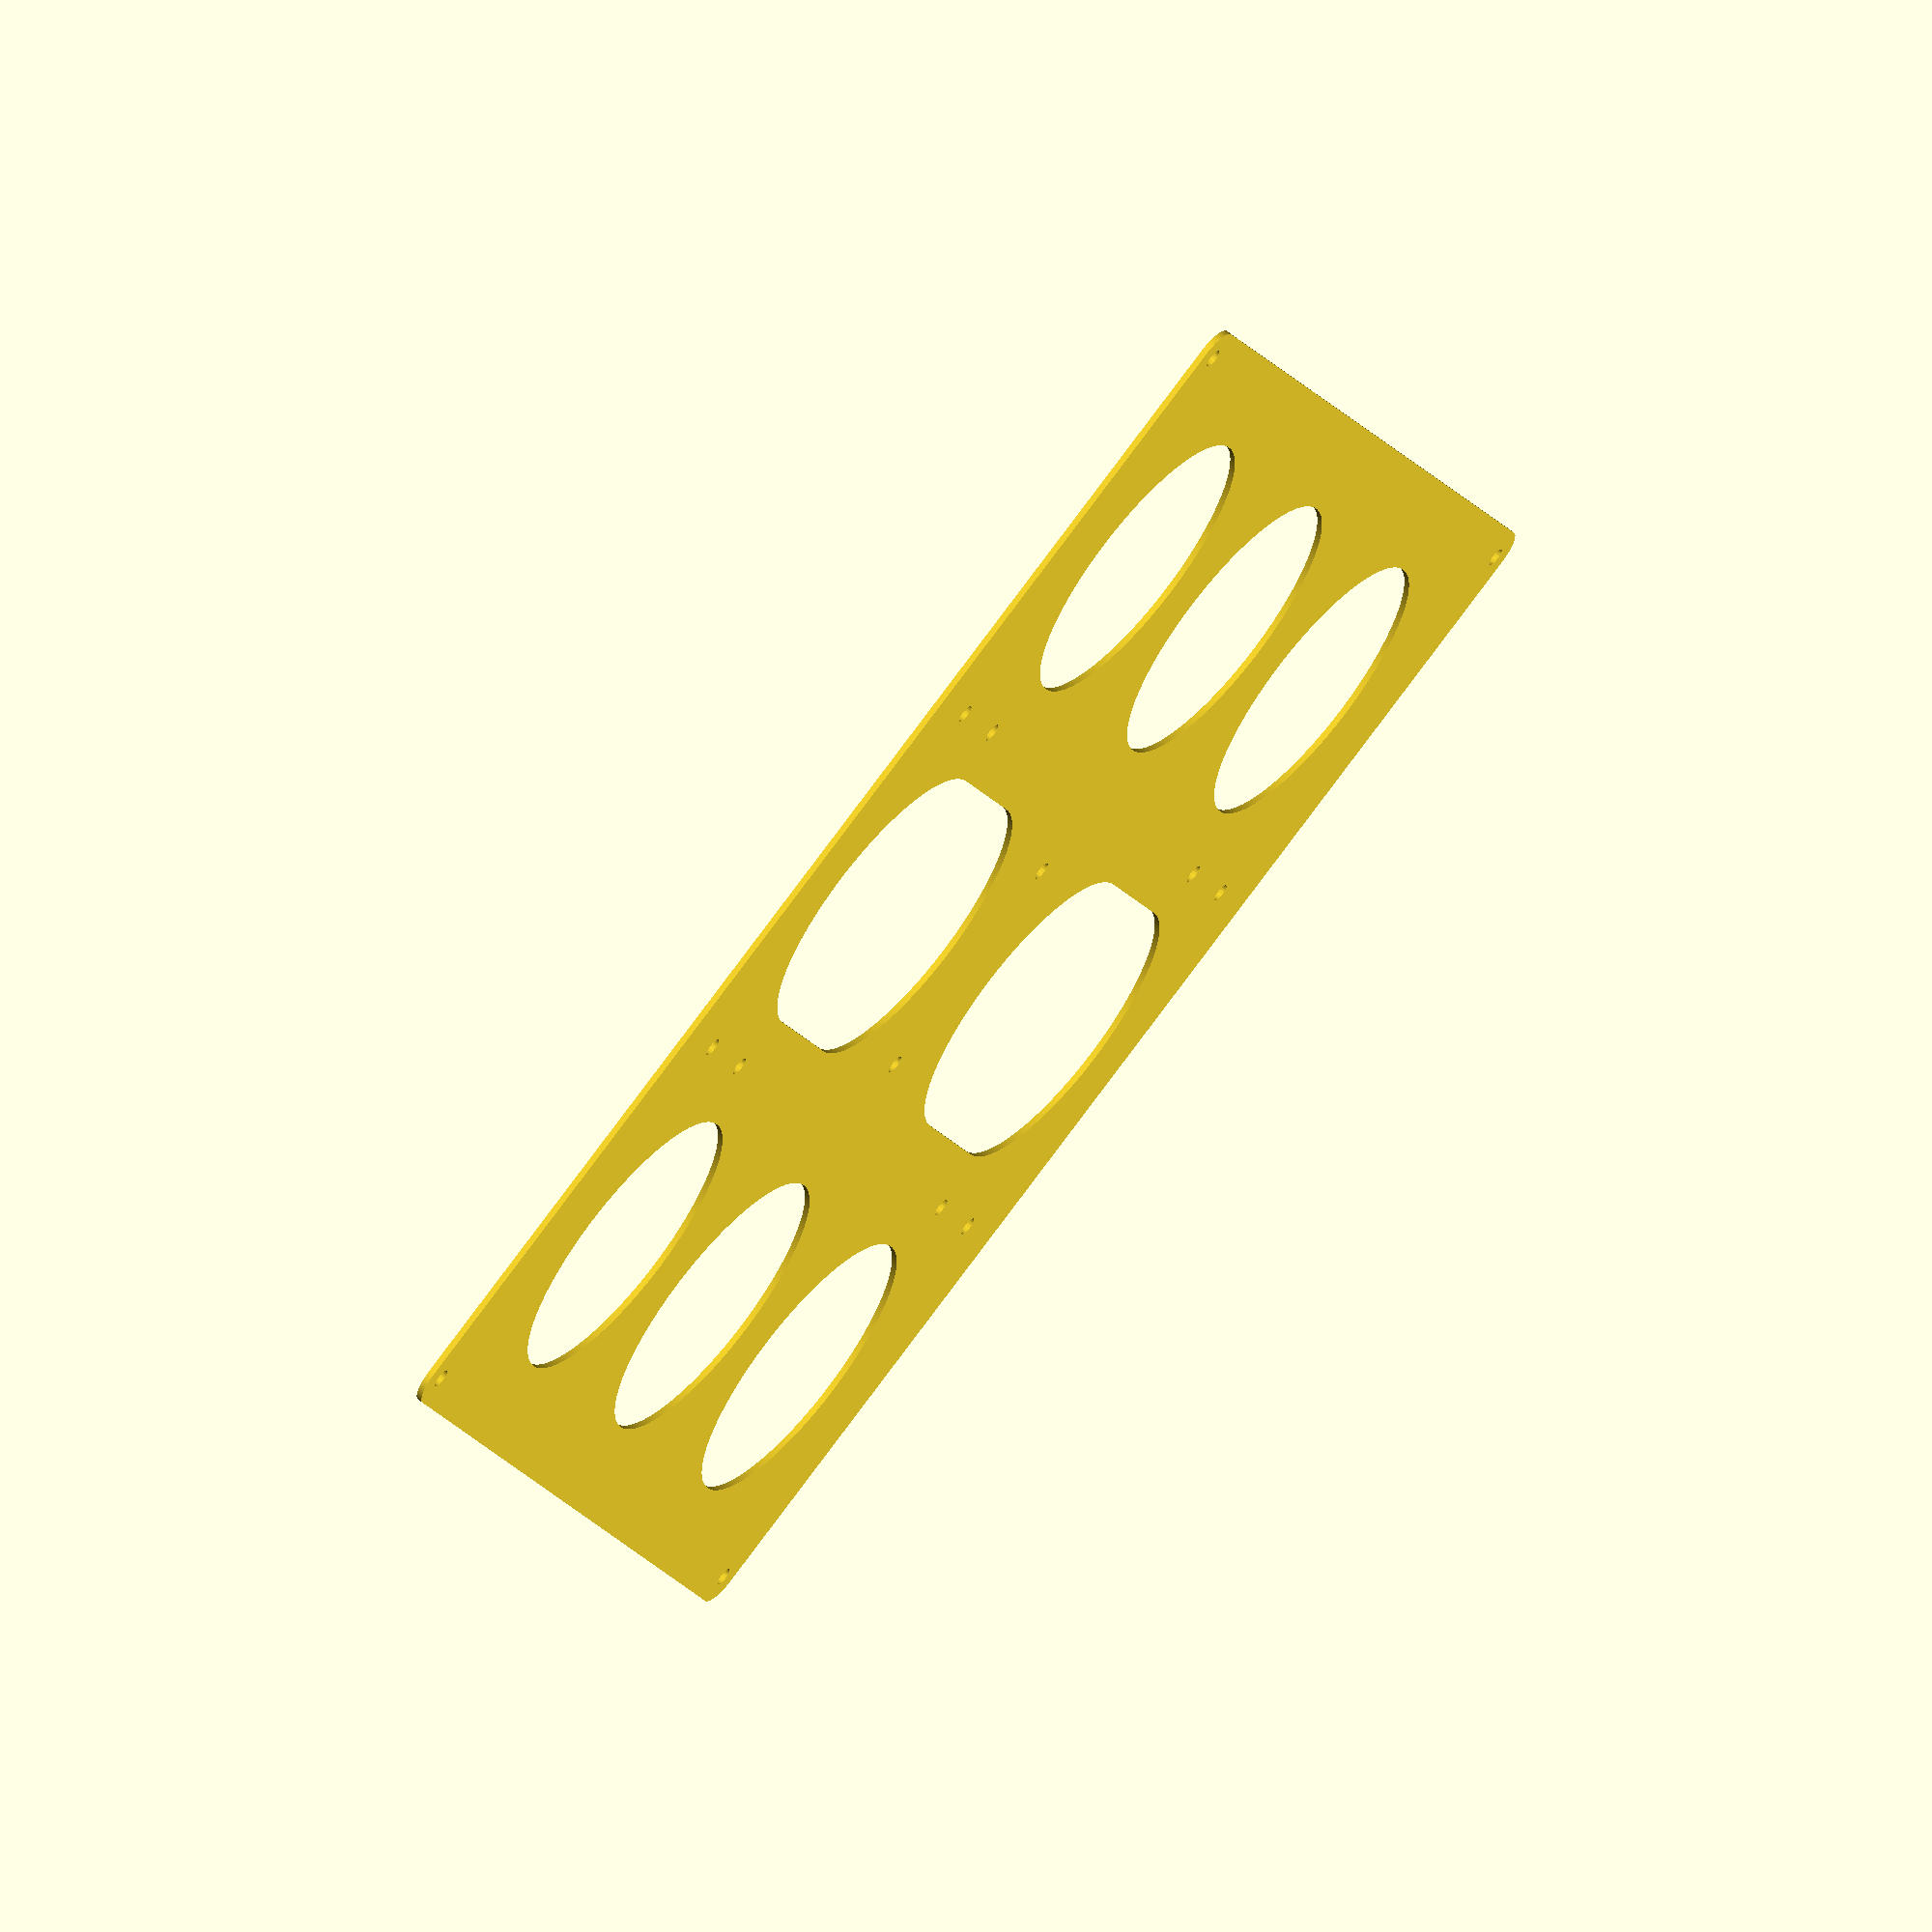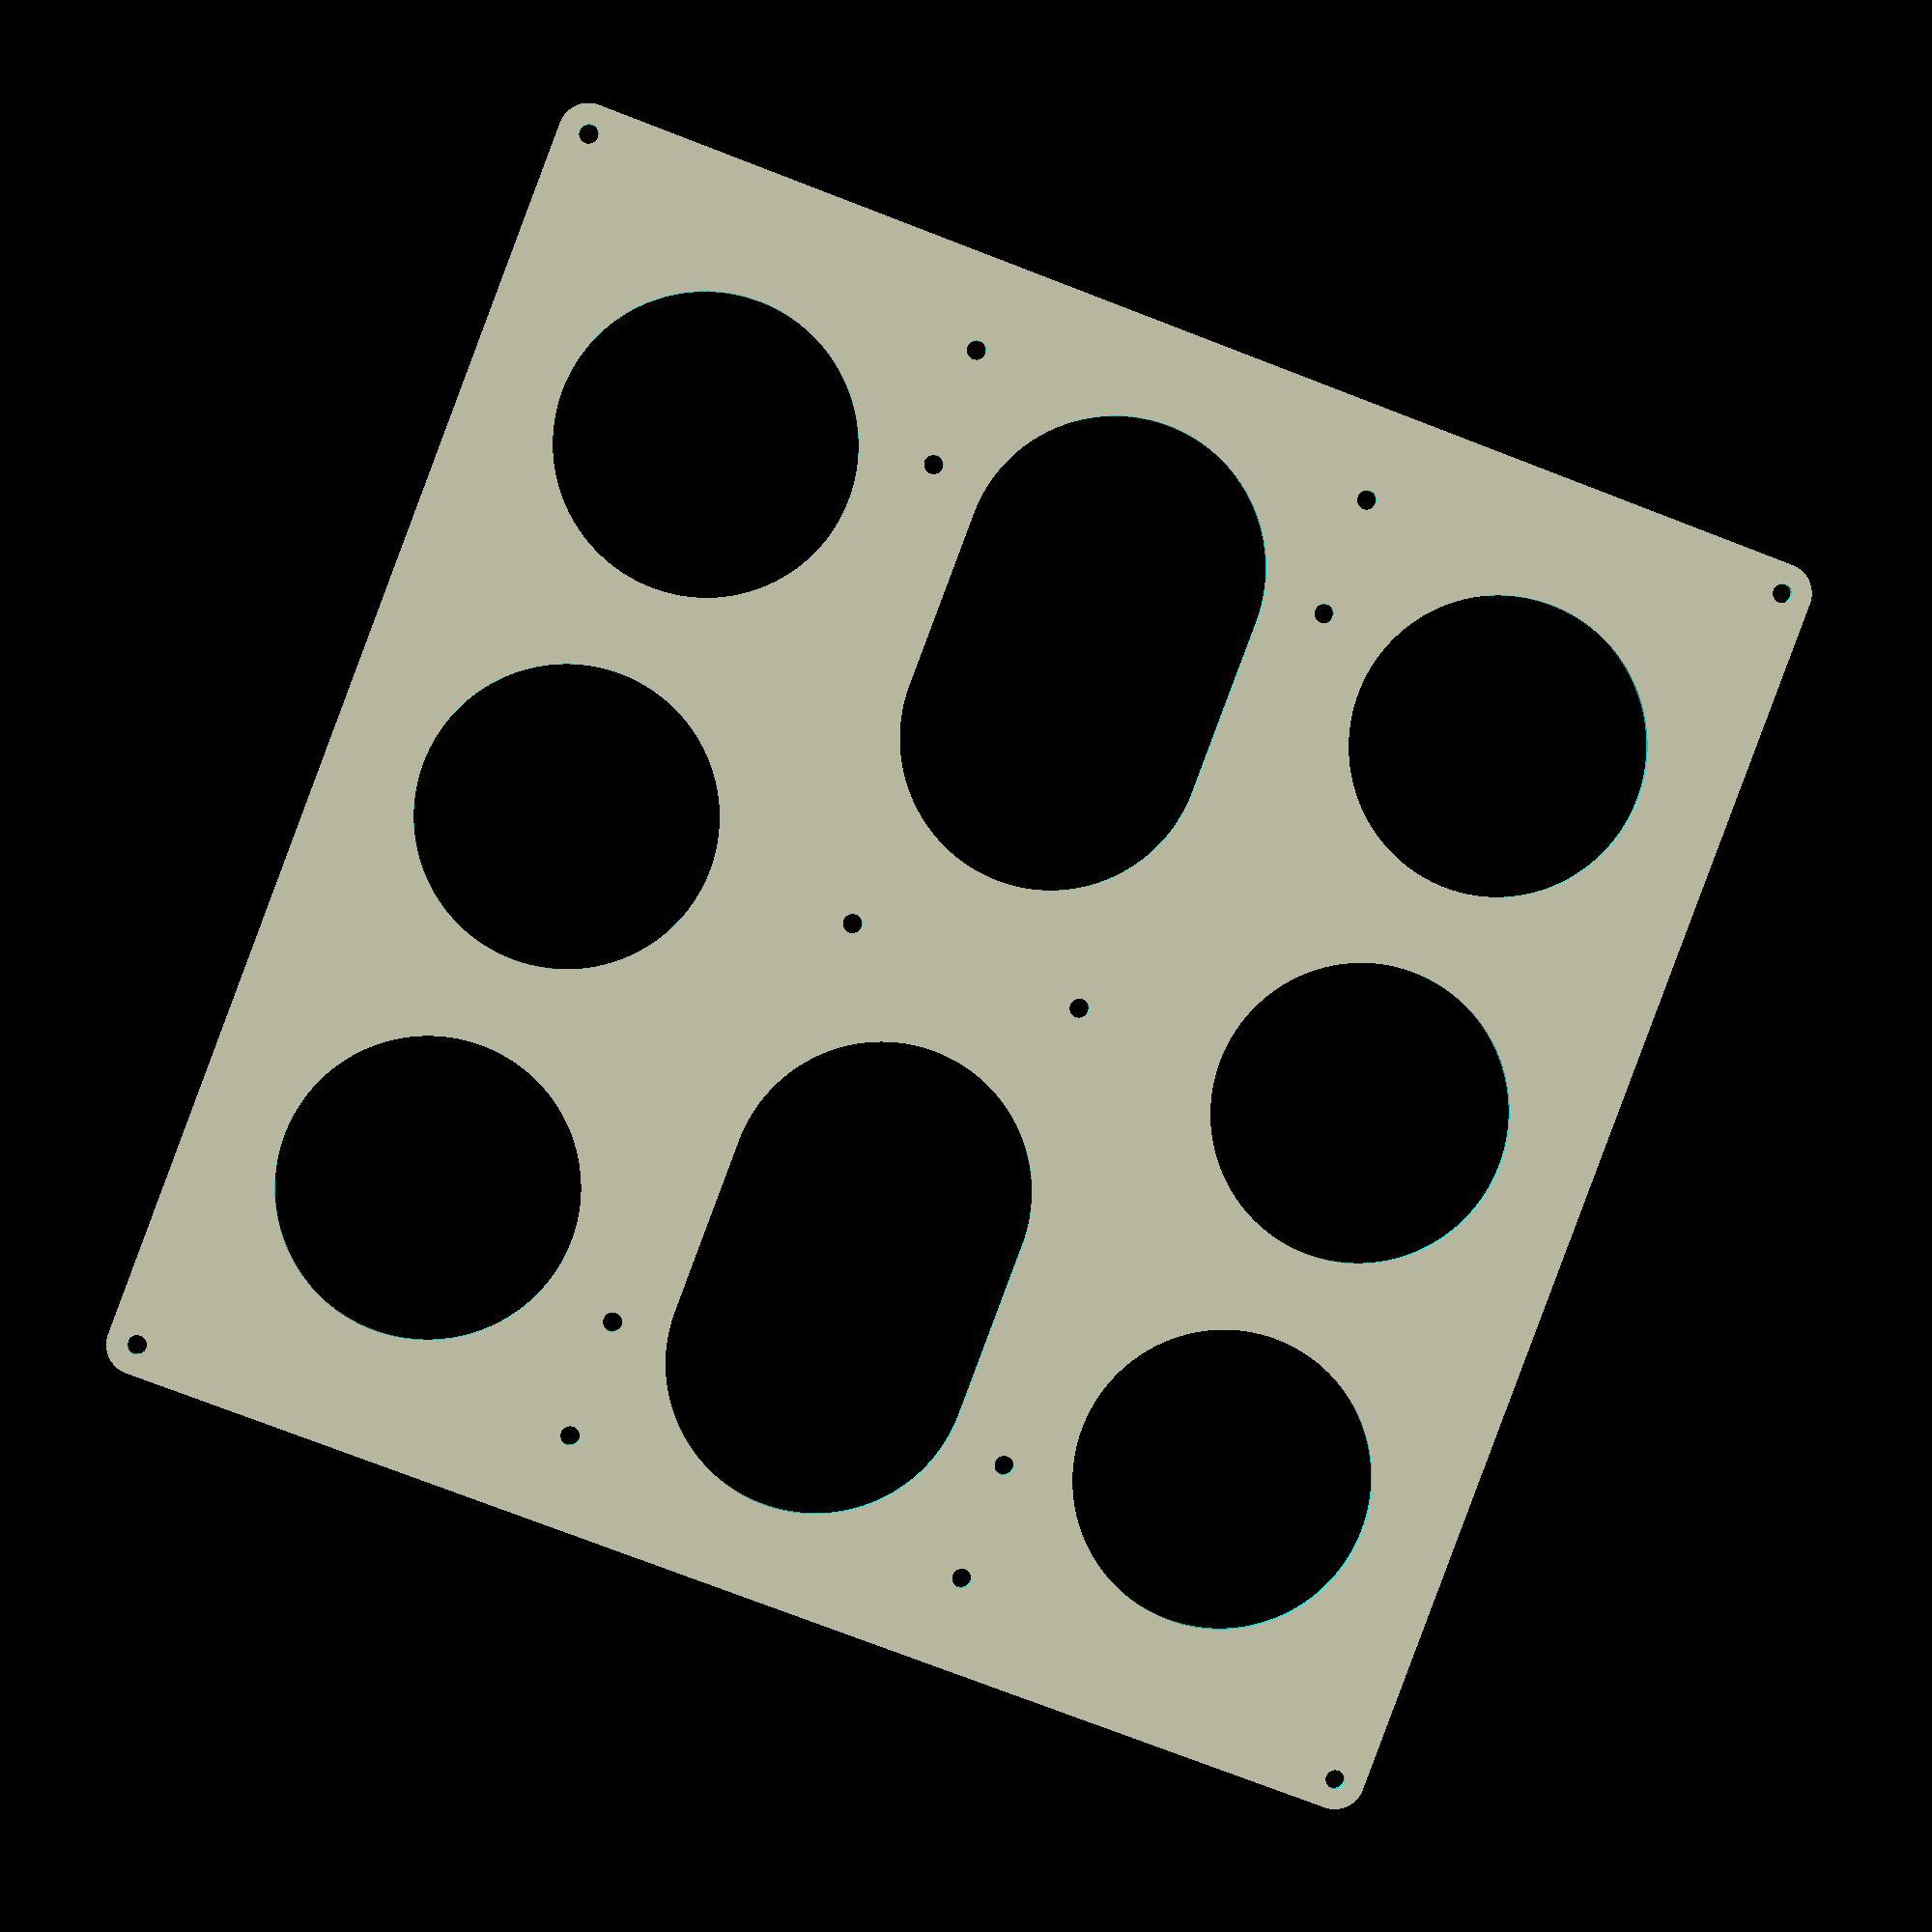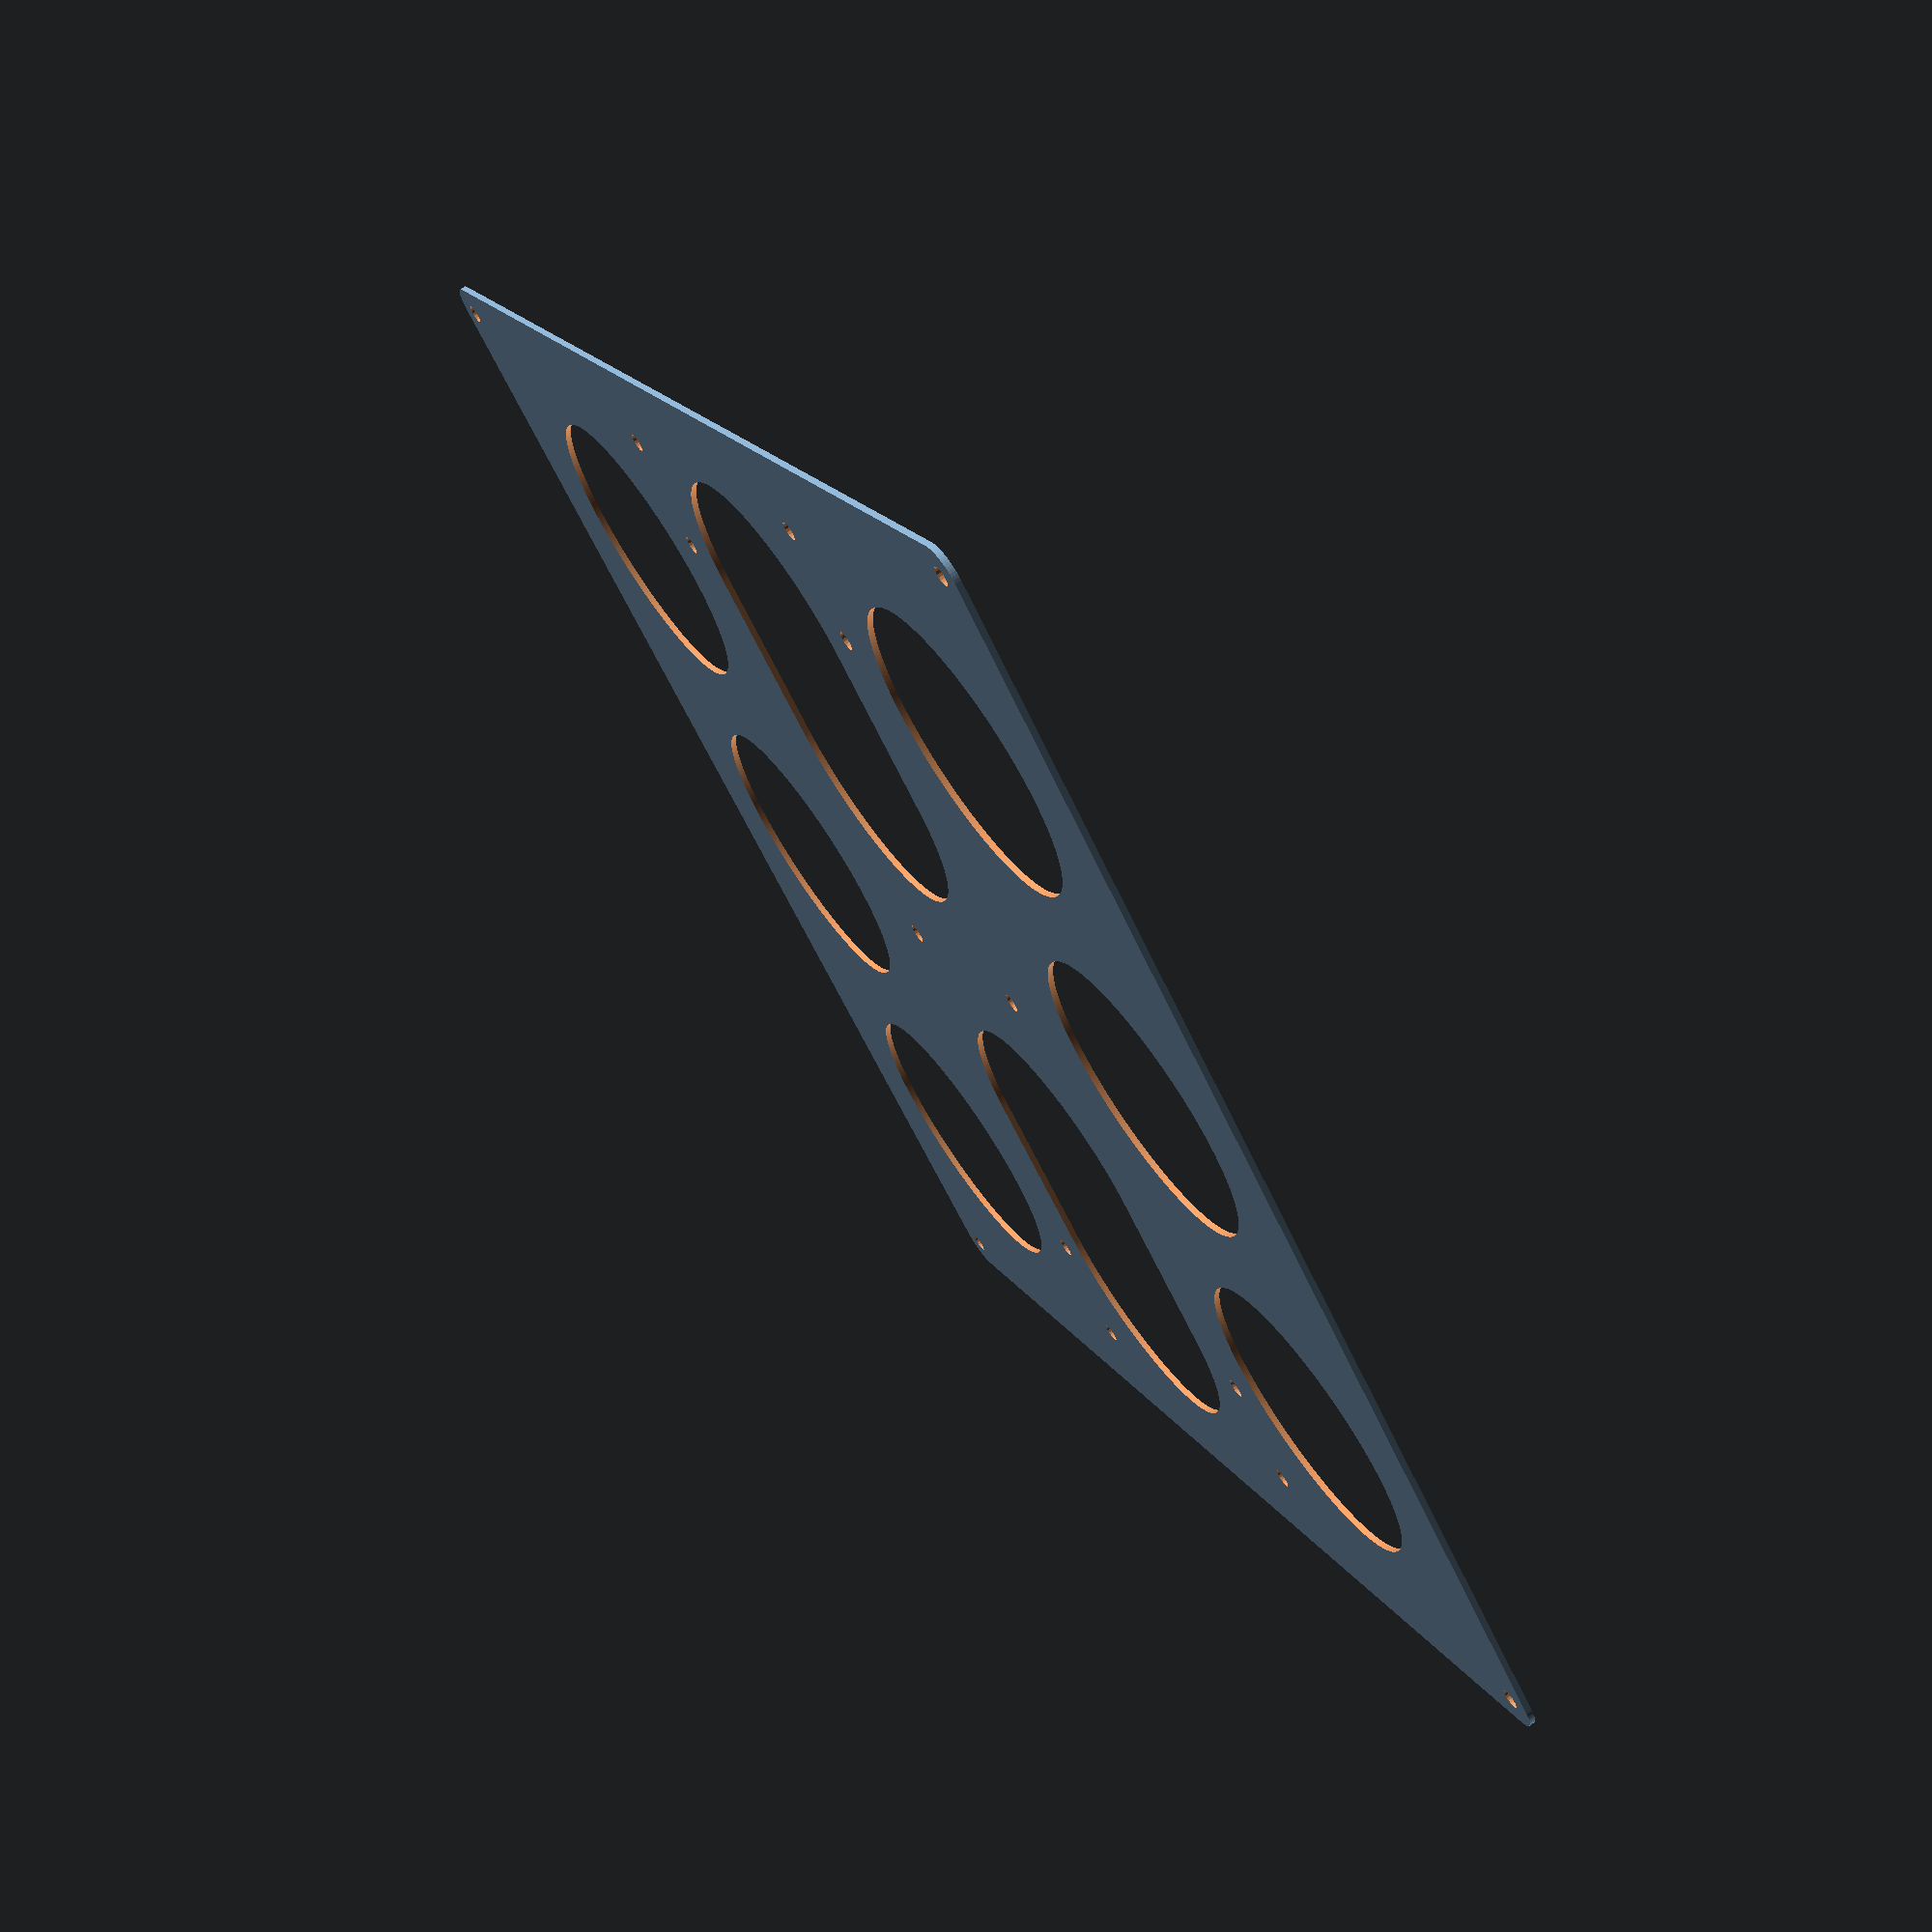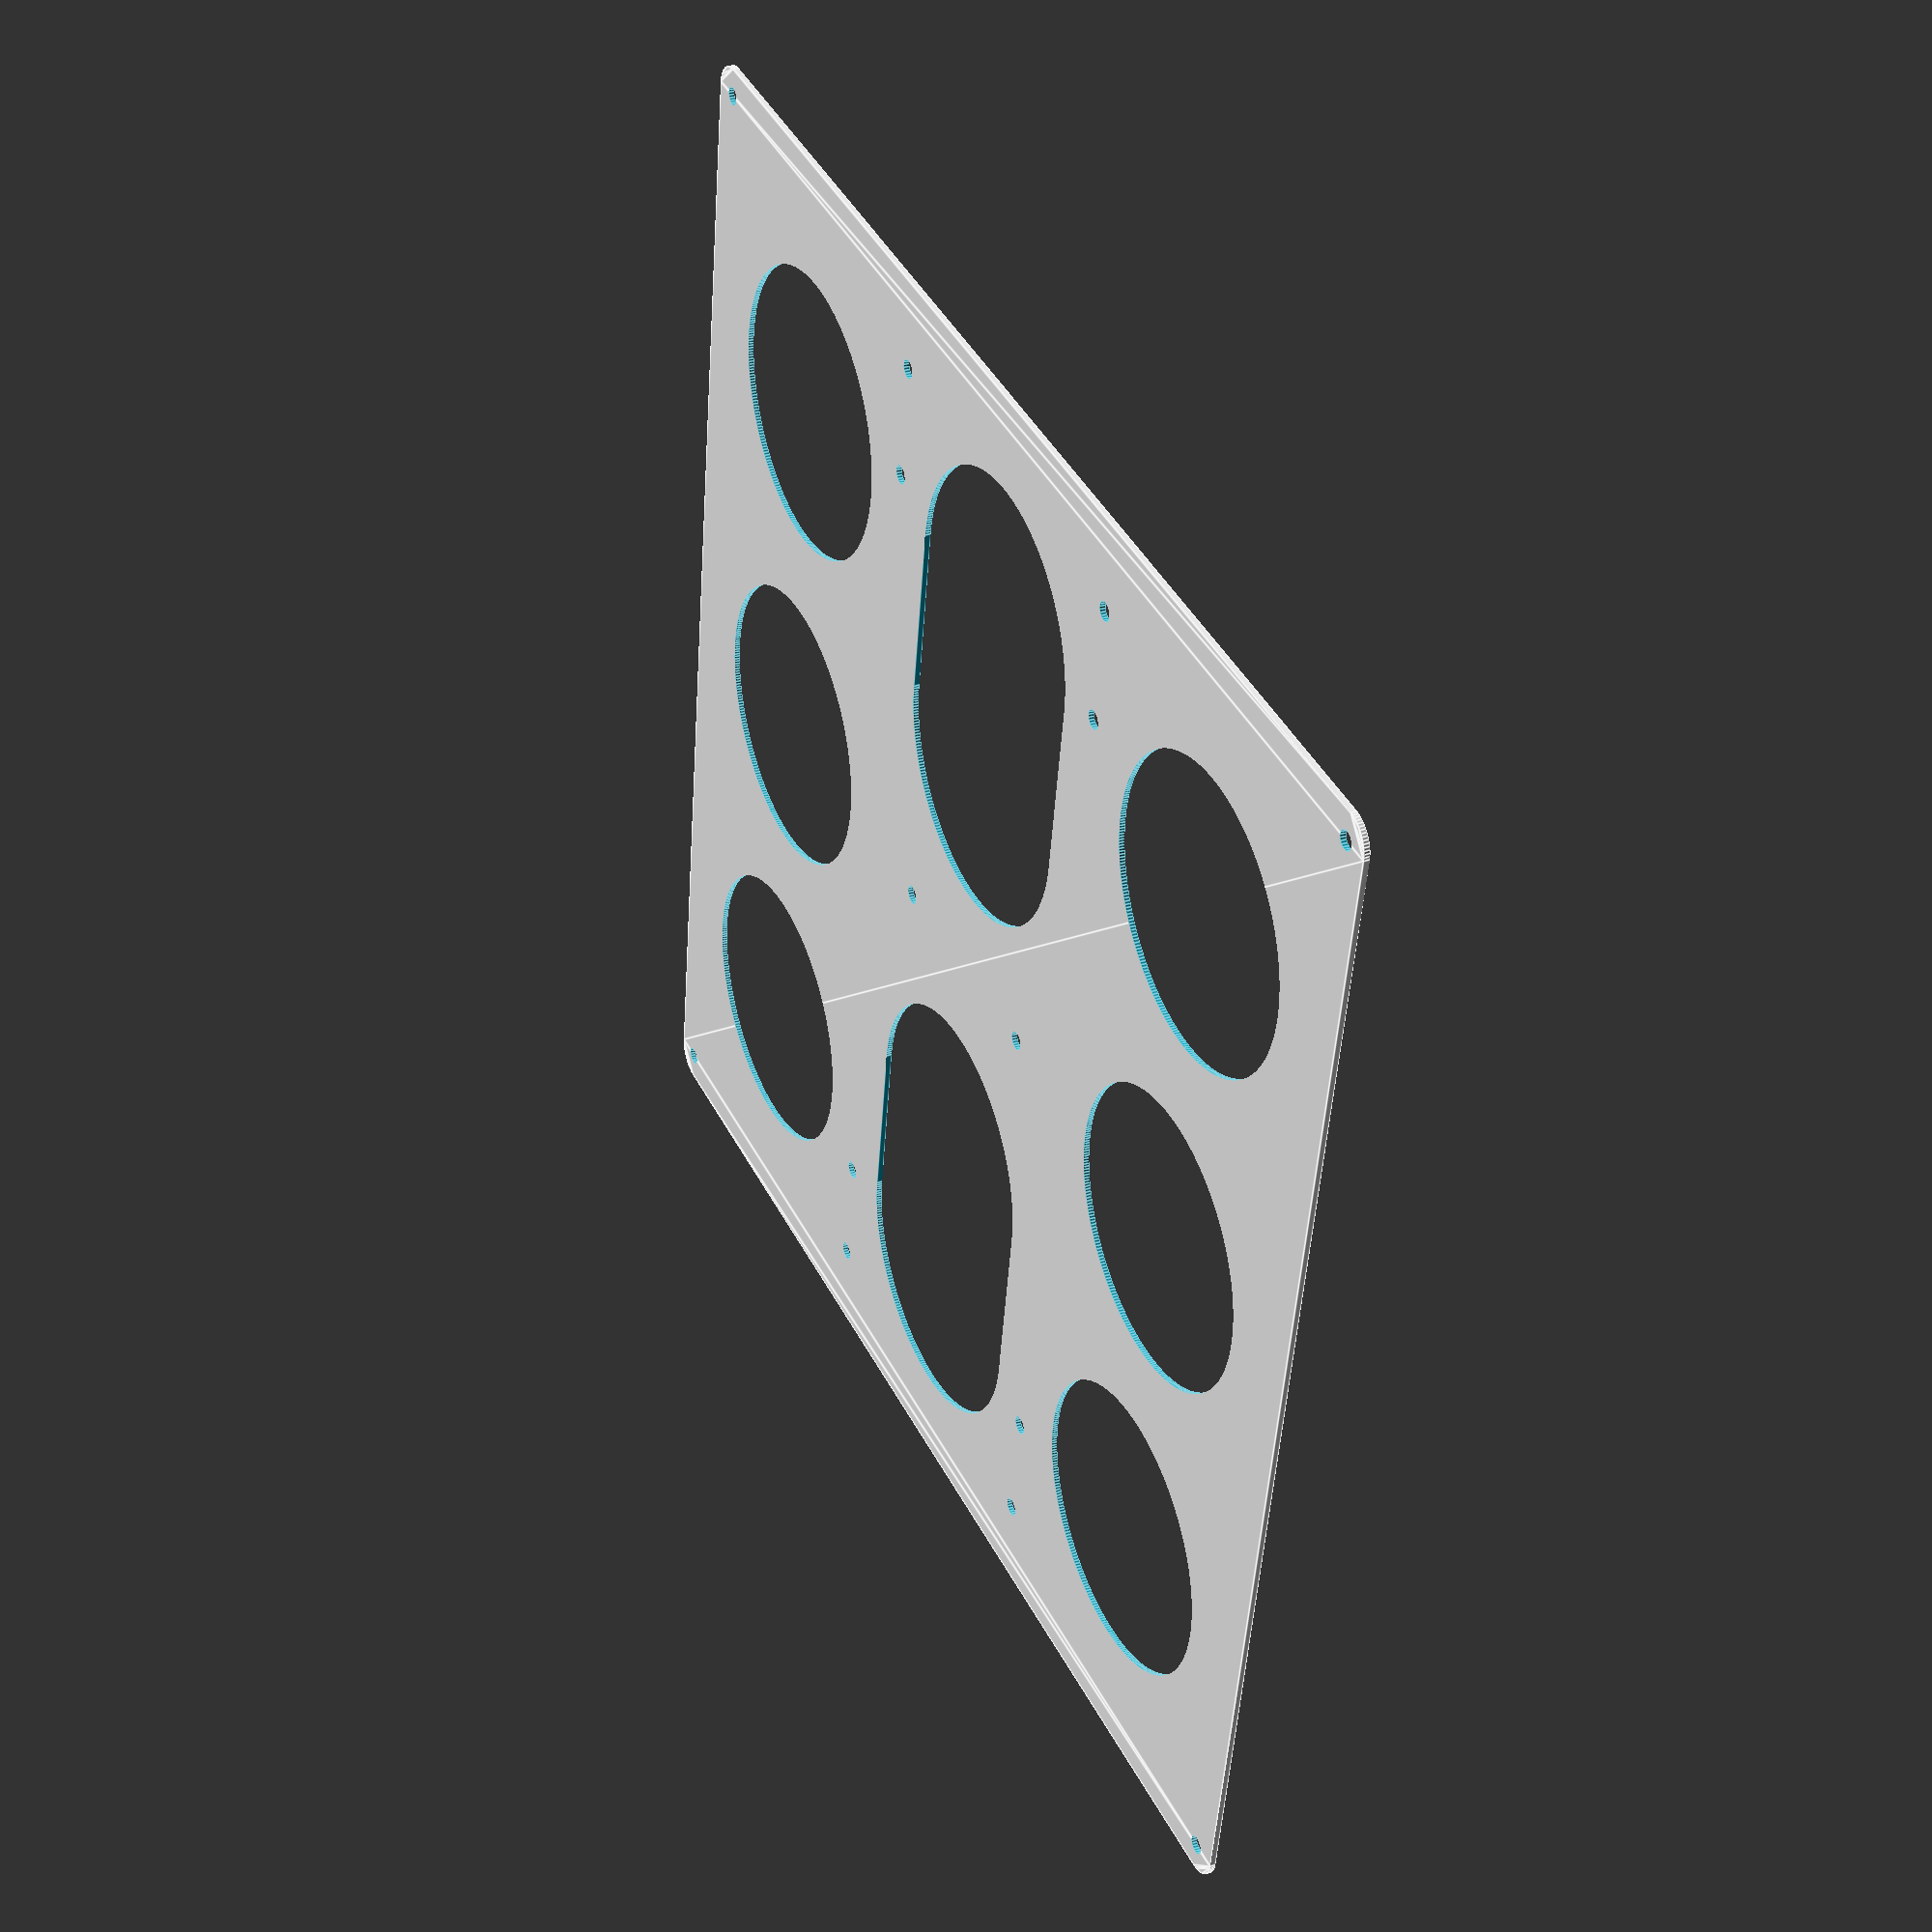
<openscad>
$fa=0.5; // default minimum facet angle is now 0.5
$fs=0.5; // default minimum facet size is now 0.5 mm

module y_frame()
{
  difference() {
    // Top plate
    hull() for (j=[-1,1]) for (i=[-1,1]) translate([j*i*211/2,i*-211/2]) circle(d=10, center=true);

    // Bolts
    for (i=[-1,1]) for (j=[-1,1]) translate([j*i*211/2,i*-211/2]) circle(d=3.2, center=true);
    for (i=[1,-1]) translate([0,i*20]) circle(d=3.2, h=1, center=true);
    for (i=[1,-1]) for (j=[1,-1]) translate([i*85.25,j*34.5]) {
      for(i=[1,-1]) translate([i*10,-0.5]) circle(d=3.2, h=1, center=true);
    }

    // Cutouts
    for (j=[-1,1]) for (i=[-1,0,1]) translate([i*65,j*70]) circle(d=50, center=true);
    for (i=[-1,1]) hull() {
      translate([i*40,0]) circle(d=50, center=true);
      translate([i*70,0]) circle(d=50, center=true);
    }
  }
}

y_frame();

</openscad>
<views>
elev=294.8 azim=69.9 roll=310.0 proj=o view=solid
elev=357.8 azim=290.6 roll=356.3 proj=p view=solid
elev=289.3 azim=137.0 roll=235.2 proj=p view=wireframe
elev=328.0 azim=98.8 roll=64.3 proj=p view=edges
</views>
